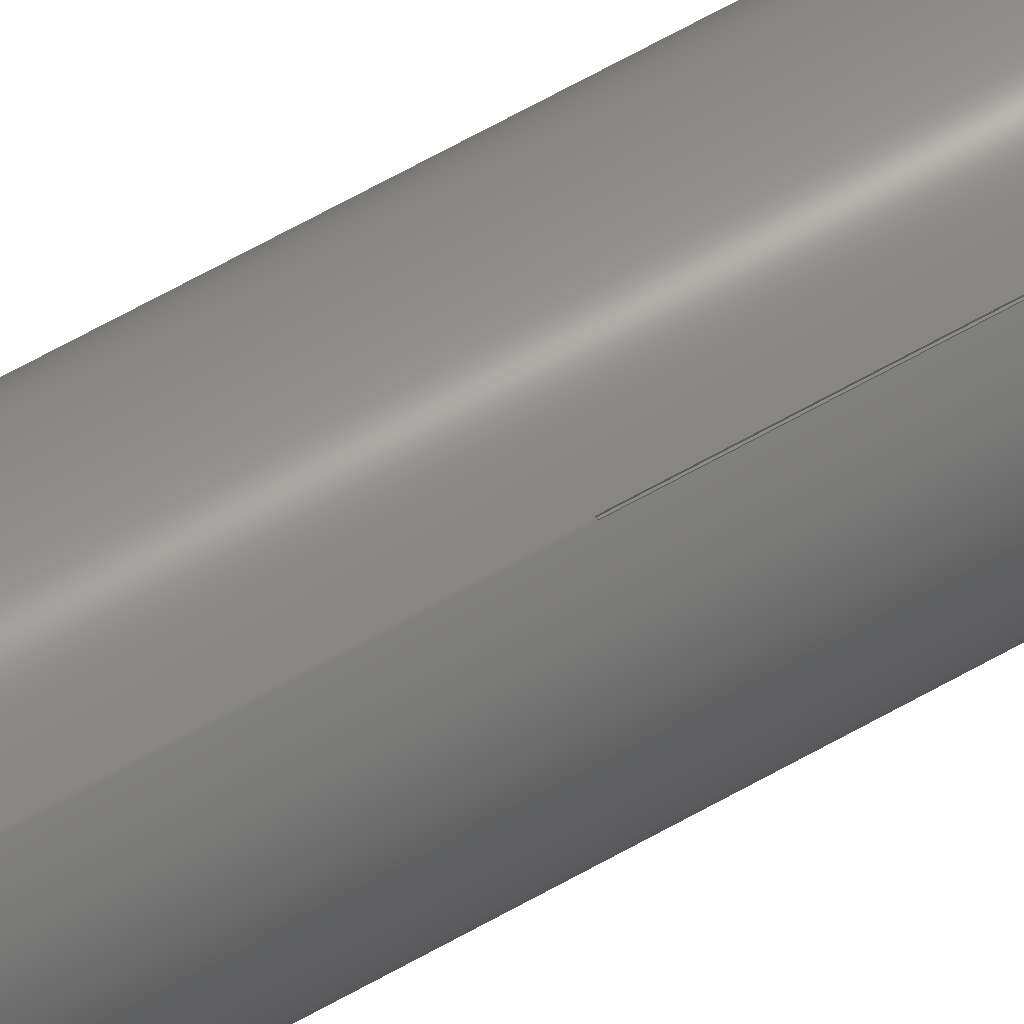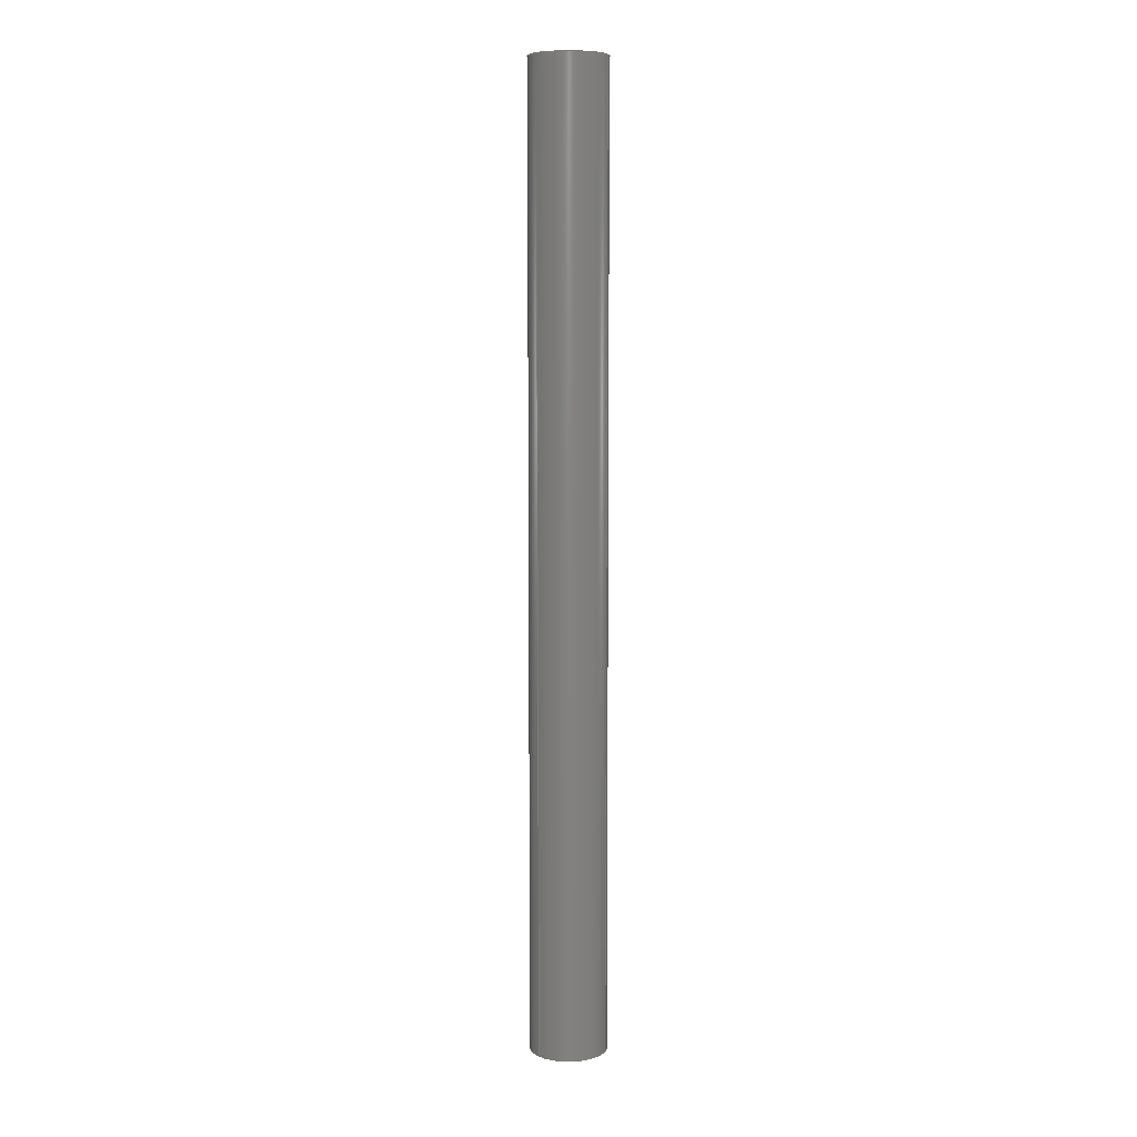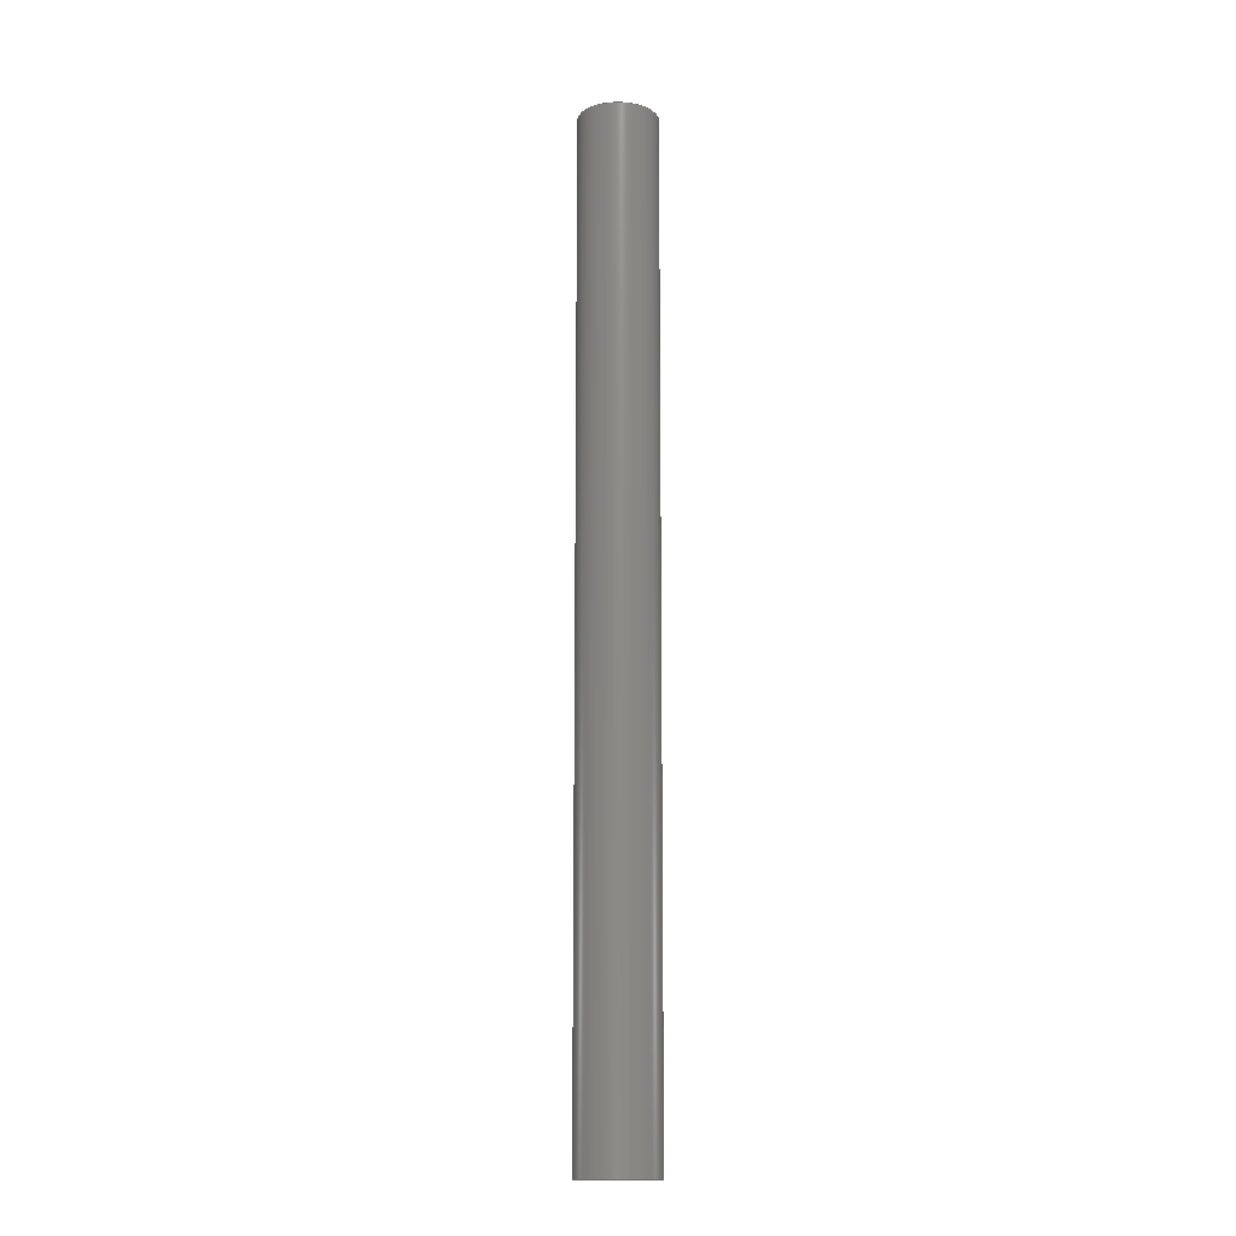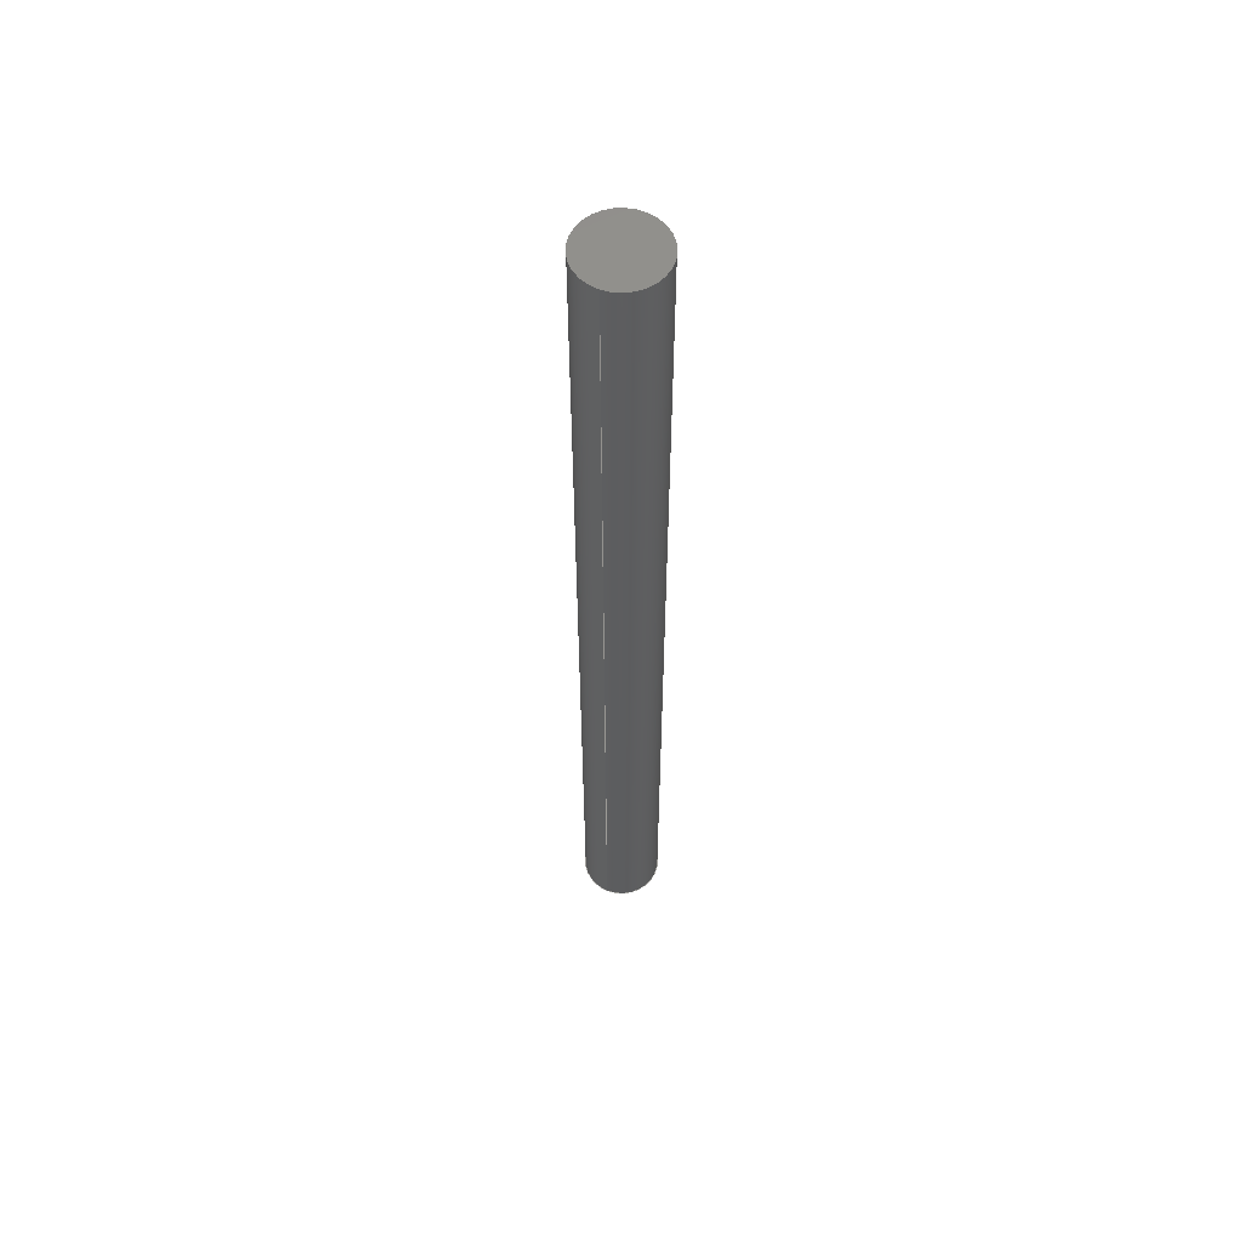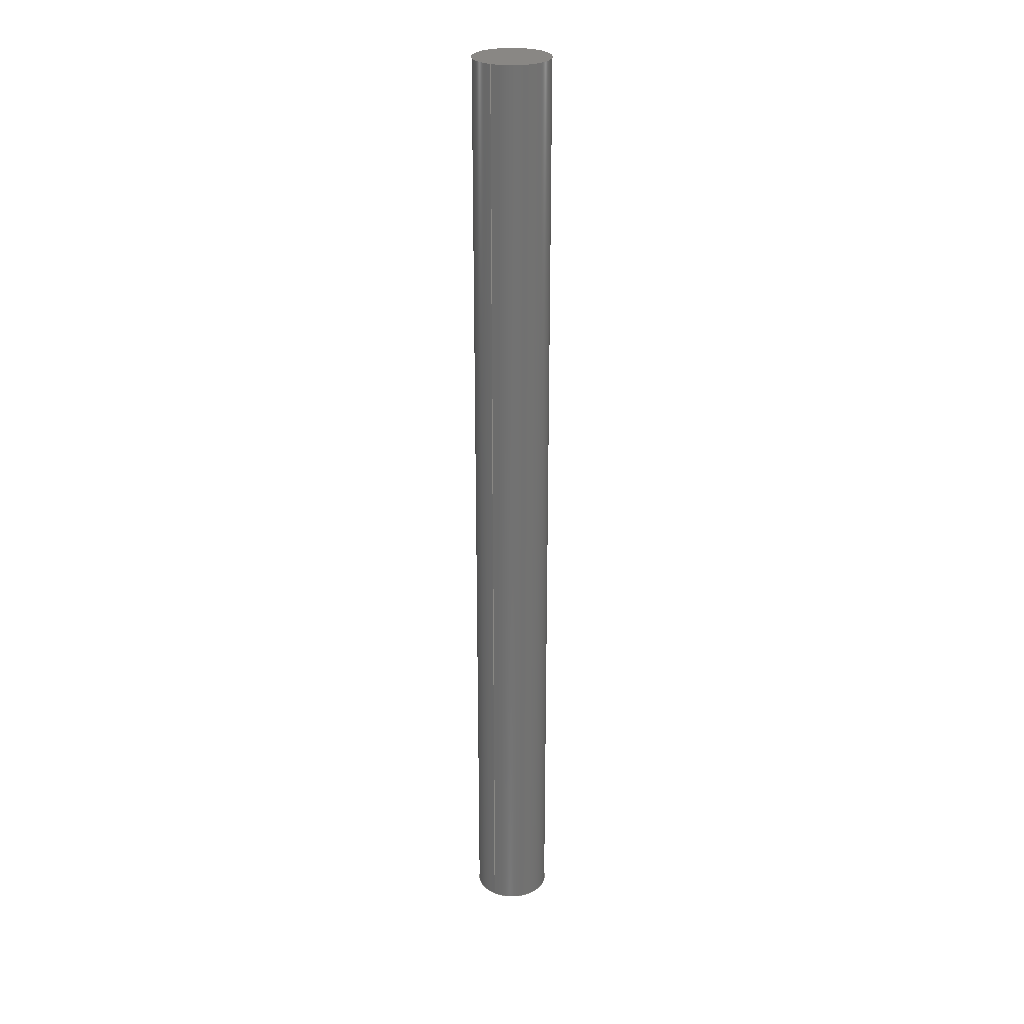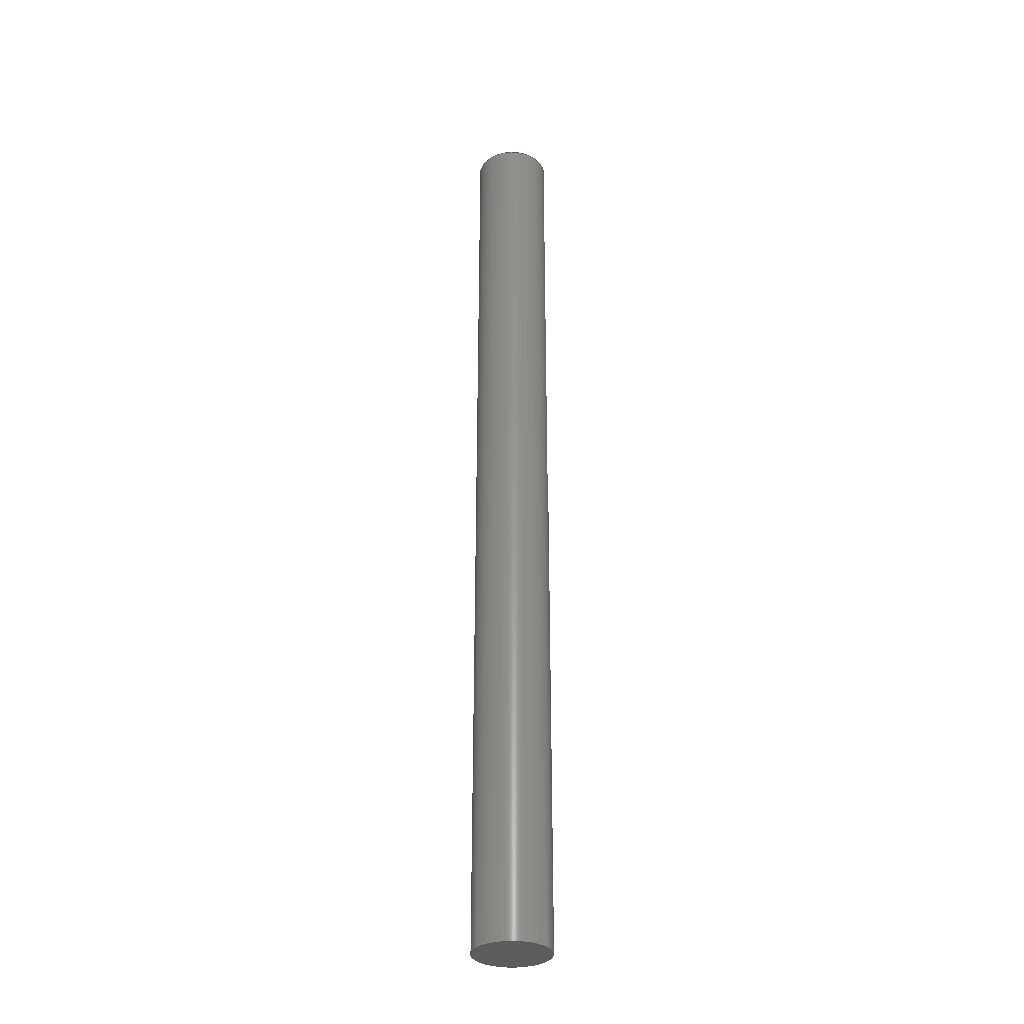
<metadata>
{"format":"step","ext":"step","renderer":"f3d","projection":"perspective","resolution":1024,"background":"white","views":[{"elev":65.8,"azim":60.5,"up":"+Y"},{"elev":7.8,"azim":-159.9,"up":"+Z"},{"elev":-13.9,"azim":44.0,"up":"+Z"},{"elev":57.8,"azim":-67.3,"up":"+Z"},{"elev":25.9,"azim":-59.0,"up":"+Z"},{"elev":-31.6,"azim":61.8,"up":"+Z"}]}
</metadata>
<code>
ISO-10303-21;
DATA;
#1=MECHANICAL_DESIGN_GEOMETRIC_PRESENTATION_REPRESENTATION('',(#4),#178);
#2=SHAPE_REPRESENTATION_RELATIONSHIP('SRR','None',#185,#3);
#3=ADVANCED_BREP_SHAPE_REPRESENTATION('',(#5),#177);
#4=STYLED_ITEM('',(#194),#5);
#5=MANIFOLD_SOLID_BREP('Body1',#94);
#6=CYLINDRICAL_SURFACE('',#112,0.8);
#7=CIRCLE('',#110,0.8);
#8=CIRCLE('',#113,0.8);
#9=CIRCLE('',#114,0.8);
#10=CIRCLE('',#115,0.8);
#11=FACE_OUTER_BOUND('',#17,.T.);
#12=FACE_OUTER_BOUND('',#18,.T.);
#13=FACE_OUTER_BOUND('',#19,.T.);
#14=FACE_OUTER_BOUND('',#20,.T.);
#15=FACE_OUTER_BOUND('',#21,.T.);
#16=FACE_OUTER_BOUND('',#22,.T.);
#17=EDGE_LOOP('',(#59,#60,#61,#62));
#18=EDGE_LOOP('',(#63,#64,#65));
#19=EDGE_LOOP('',(#66,#67,#68,#69));
#20=EDGE_LOOP('',(#70,#71,#72,#73,#74,#75,#76,#77));
#21=EDGE_LOOP('',(#78));
#22=EDGE_LOOP('',(#79,#80,#81,#82));
#23=LINE('',#152,#31);
#24=LINE('',#154,#32);
#25=LINE('',#156,#33);
#26=LINE('',#157,#34);
#27=LINE('',#161,#35);
#28=LINE('',#164,#36);
#29=LINE('',#165,#37);
#30=LINE('',#170,#38);
#31=VECTOR('',#122,1);
#32=VECTOR('',#123,1);
#33=VECTOR('',#124,1);
#34=VECTOR('',#125,1);
#35=VECTOR('',#130,1);
#36=VECTOR('',#133,1);
#37=VECTOR('',#134,1);
#38=VECTOR('',#139,0.8);
#39=VERTEX_POINT('',#150);
#40=VERTEX_POINT('',#151);
#41=VERTEX_POINT('',#153);
#42=VERTEX_POINT('',#155);
#43=VERTEX_POINT('',#159);
#44=VERTEX_POINT('',#163);
#45=VERTEX_POINT('',#167);
#46=VERTEX_POINT('',#169);
#47=EDGE_CURVE('',#39,#40,#23,.T.);
#48=EDGE_CURVE('',#41,#39,#24,.T.);
#49=EDGE_CURVE('',#41,#42,#25,.T.);
#50=EDGE_CURVE('',#42,#40,#26,.T.);
#51=EDGE_CURVE('',#40,#43,#7,.T.);
#52=EDGE_CURVE('',#43,#42,#27,.T.);
#53=EDGE_CURVE('',#43,#44,#28,.T.);
#54=EDGE_CURVE('',#44,#41,#29,.T.);
#55=EDGE_CURVE('',#45,#45,#8,.T.);
#56=EDGE_CURVE('',#45,#46,#30,.T.);
#57=EDGE_CURVE('',#46,#39,#9,.T.);
#58=EDGE_CURVE('',#44,#46,#10,.T.);
#59=ORIENTED_EDGE('',*,*,#47,.F.);
#60=ORIENTED_EDGE('',*,*,#48,.F.);
#61=ORIENTED_EDGE('',*,*,#49,.T.);
#62=ORIENTED_EDGE('',*,*,#50,.T.);
#63=ORIENTED_EDGE('',*,*,#51,.F.);
#64=ORIENTED_EDGE('',*,*,#50,.F.);
#65=ORIENTED_EDGE('',*,*,#52,.F.);
#66=ORIENTED_EDGE('',*,*,#53,.F.);
#67=ORIENTED_EDGE('',*,*,#52,.T.);
#68=ORIENTED_EDGE('',*,*,#49,.F.);
#69=ORIENTED_EDGE('',*,*,#54,.F.);
#70=ORIENTED_EDGE('',*,*,#55,.F.);
#71=ORIENTED_EDGE('',*,*,#56,.T.);
#72=ORIENTED_EDGE('',*,*,#57,.T.);
#73=ORIENTED_EDGE('',*,*,#47,.T.);
#74=ORIENTED_EDGE('',*,*,#51,.T.);
#75=ORIENTED_EDGE('',*,*,#53,.T.);
#76=ORIENTED_EDGE('',*,*,#58,.T.);
#77=ORIENTED_EDGE('',*,*,#56,.F.);
#78=ORIENTED_EDGE('',*,*,#55,.T.);
#79=ORIENTED_EDGE('',*,*,#48,.T.);
#80=ORIENTED_EDGE('',*,*,#57,.F.);
#81=ORIENTED_EDGE('',*,*,#58,.F.);
#82=ORIENTED_EDGE('',*,*,#54,.T.);
#83=PLANE('',#108);
#84=PLANE('',#109);
#85=PLANE('',#111);
#86=PLANE('',#116);
#87=PLANE('',#117);
#88=ADVANCED_FACE('',(#11),#83,.F.);
#89=ADVANCED_FACE('',(#12),#84,.F.);
#90=ADVANCED_FACE('',(#13),#85,.F.);
#91=ADVANCED_FACE('',(#14),#6,.T.);
#92=ADVANCED_FACE('',(#15),#86,.T.);
#93=ADVANCED_FACE('',(#16),#87,.F.);
#94=CLOSED_SHELL('',(#88,#89,#90,#91,#92,#93));
#95=DERIVED_UNIT_ELEMENT(#97,1);
#96=DERIVED_UNIT_ELEMENT(#180,3);
#97=(
MASS_UNIT()
NAMED_UNIT(*)
SI_UNIT(.KILO.,.GRAM.)
);
#98=DERIVED_UNIT((#95,#96));
#99=MEASURE_REPRESENTATION_ITEM('density measure',
POSITIVE_RATIO_MEASURE(7850),#98);
#100=PROPERTY_DEFINITION_REPRESENTATION(#105,#102);
#101=PROPERTY_DEFINITION_REPRESENTATION(#106,#103);
#102=REPRESENTATION('material name',(#104),#177);
#103=REPRESENTATION('density',(#99),#177);
#104=DESCRIPTIVE_REPRESENTATION_ITEM('Steel','Steel');
#105=PROPERTY_DEFINITION('material property','material name',#187);
#106=PROPERTY_DEFINITION('material property','density of part',#187);
#107=AXIS2_PLACEMENT_3D('placement',#148,#118,#119);
#108=AXIS2_PLACEMENT_3D('',#149,#120,#121);
#109=AXIS2_PLACEMENT_3D('',#158,#126,#127);
#110=AXIS2_PLACEMENT_3D('',#160,#128,#129);
#111=AXIS2_PLACEMENT_3D('',#162,#131,#132);
#112=AXIS2_PLACEMENT_3D('',#166,#135,#136);
#113=AXIS2_PLACEMENT_3D('',#168,#137,#138);
#114=AXIS2_PLACEMENT_3D('',#171,#140,#141);
#115=AXIS2_PLACEMENT_3D('',#172,#142,#143);
#116=AXIS2_PLACEMENT_3D('',#173,#144,#145);
#117=AXIS2_PLACEMENT_3D('',#174,#146,#147);
#118=DIRECTION('axis',(0,0,1));
#119=DIRECTION('refdir',(1,0,0));
#120=DIRECTION('center_axis',(0.4551,-0.8905,0));
#121=DIRECTION('ref_axis',(0.8905,0.4551,0));
#122=DIRECTION('',(0,0,1));
#123=DIRECTION('',(0.8905,0.4551,0));
#124=DIRECTION('',(0,0,1));
#125=DIRECTION('',(0.8905,0.4551,0));
#126=DIRECTION('center_axis',(0,0,1));
#127=DIRECTION('ref_axis',(1,0,0));
#128=DIRECTION('center_axis',(0,0,1));
#129=DIRECTION('ref_axis',(1,0,0));
#130=DIRECTION('',(-0.05114,-0.9987,0));
#131=DIRECTION('center_axis',(-0.9987,0.05114,0));
#132=DIRECTION('ref_axis',(-0.05114,-0.9987,0));
#133=DIRECTION('',(0,0,-1));
#134=DIRECTION('',(-0.05114,-0.9987,0));
#135=DIRECTION('center_axis',(0,0,1));
#136=DIRECTION('ref_axis',(1,0,0));
#137=DIRECTION('center_axis',(0,0,1));
#138=DIRECTION('ref_axis',(1,0,0));
#139=DIRECTION('',(0,0,-1));
#140=DIRECTION('center_axis',(0,0,1));
#141=DIRECTION('ref_axis',(1,0,0));
#142=DIRECTION('center_axis',(0,0,1));
#143=DIRECTION('ref_axis',(1,0,0));
#144=DIRECTION('center_axis',(0,0,1));
#145=DIRECTION('ref_axis',(1,0,0));
#146=DIRECTION('center_axis',(0,0,1));
#147=DIRECTION('ref_axis',(1,0,0));
#148=CARTESIAN_POINT('',(0,0,0));
#149=CARTESIAN_POINT('Origin',(0.3756,0.6961,0));
#150=CARTESIAN_POINT('',(0.3854,0.7011,0));
#151=CARTESIAN_POINT('',(0.3854,0.7011,10));
#152=CARTESIAN_POINT('',(0.3854,0.7011,0));
#153=CARTESIAN_POINT('',(0.3756,0.6961,0));
#154=CARTESIAN_POINT('',(0.08568,0.5479,0));
#155=CARTESIAN_POINT('',(0.3756,0.6961,10));
#156=CARTESIAN_POINT('',(0.3756,0.6961,0));
#157=CARTESIAN_POINT('',(0.3756,0.6961,10));
#158=CARTESIAN_POINT('Origin',(0.4528,0.7826,10));
#159=CARTESIAN_POINT('',(0.3761,0.7061,10));
#160=CARTESIAN_POINT('Origin',(0,0,10));
#161=CARTESIAN_POINT('',(0.3845,0.869,10));
#162=CARTESIAN_POINT('Origin',(0.3845,0.869,0));
#163=CARTESIAN_POINT('',(0.3761,0.7061,0));
#164=CARTESIAN_POINT('',(0.3761,0.7061,0));
#165=CARTESIAN_POINT('',(0.3618,0.4258,0));
#166=CARTESIAN_POINT('Origin',(0,0,0));
#167=CARTESIAN_POINT('',(-0.8,-9.797e-17,20));
#168=CARTESIAN_POINT('Origin',(0,0,20));
#169=CARTESIAN_POINT('',(-0.8,-9.797e-17,0));
#170=CARTESIAN_POINT('',(-0.8,-9.797e-17,0));
#171=CARTESIAN_POINT('Origin',(0,0,0));
#172=CARTESIAN_POINT('Origin',(0,0,0));
#173=CARTESIAN_POINT('Origin',(0,0,20));
#174=CARTESIAN_POINT('Origin',(0,0,0));
#175=UNCERTAINTY_MEASURE_WITH_UNIT(LENGTH_MEASURE(0.001),#179,
'DISTANCE_ACCURACY_VALUE',
'Maximum model space distance between geometric entities at asserted c
onnectivities');
#176=UNCERTAINTY_MEASURE_WITH_UNIT(LENGTH_MEASURE(0.001),#179,
'DISTANCE_ACCURACY_VALUE',
'Maximum model space distance between geometric entities at asserted c
onnectivities');
#177=(
GEOMETRIC_REPRESENTATION_CONTEXT(3)
GLOBAL_UNCERTAINTY_ASSIGNED_CONTEXT((#175))
GLOBAL_UNIT_ASSIGNED_CONTEXT((#179,#181,#182))
REPRESENTATION_CONTEXT('','3D')
);
#178=(
GEOMETRIC_REPRESENTATION_CONTEXT(3)
GLOBAL_UNCERTAINTY_ASSIGNED_CONTEXT((#176))
GLOBAL_UNIT_ASSIGNED_CONTEXT((#179,#181,#182))
REPRESENTATION_CONTEXT('','3D')
);
#179=(
LENGTH_UNIT()
NAMED_UNIT(*)
SI_UNIT(.CENTI.,.METRE.)
);
#180=(
LENGTH_UNIT()
NAMED_UNIT(*)
SI_UNIT($,.METRE.)
);
#181=(
NAMED_UNIT(*)
PLANE_ANGLE_UNIT()
SI_UNIT($,.RADIAN.)
);
#182=(
NAMED_UNIT(*)
SI_UNIT($,.STERADIAN.)
SOLID_ANGLE_UNIT()
);
#183=SHAPE_DEFINITION_REPRESENTATION(#184,#185);
#184=PRODUCT_DEFINITION_SHAPE('',$,#187);
#185=SHAPE_REPRESENTATION('',(#107),#177);
#186=PRODUCT_DEFINITION_CONTEXT('part definition',#191,'design');
#187=PRODUCT_DEFINITION('Pipe','Pipe v5',#188,#186);
#188=PRODUCT_DEFINITION_FORMATION('',$,#193);
#189=PRODUCT_RELATED_PRODUCT_CATEGORY('Pipe v5','Pipe v5',(#193));
#190=APPLICATION_PROTOCOL_DEFINITION('international standard',
'automotive_design',2009,#191);
#191=APPLICATION_CONTEXT(
'Core Data for Automotive Mechanical Design Process');
#192=PRODUCT_CONTEXT('part definition',#191,'mechanical');
#193=PRODUCT('Pipe','Pipe v5',$,(#192));
#194=PRESENTATION_STYLE_ASSIGNMENT((#195));
#195=SURFACE_STYLE_USAGE(.BOTH.,#196);
#196=SURFACE_SIDE_STYLE('',(#197));
#197=SURFACE_STYLE_FILL_AREA(#198);
#198=FILL_AREA_STYLE('Steel - Satin',(#199));
#199=FILL_AREA_STYLE_COLOUR('Steel - Satin',#200);
#200=COLOUR_RGB('Steel - Satin',0.6275,0.6275,0.6275);
ENDSEC;
END-ISO-10303-21;

</code>
